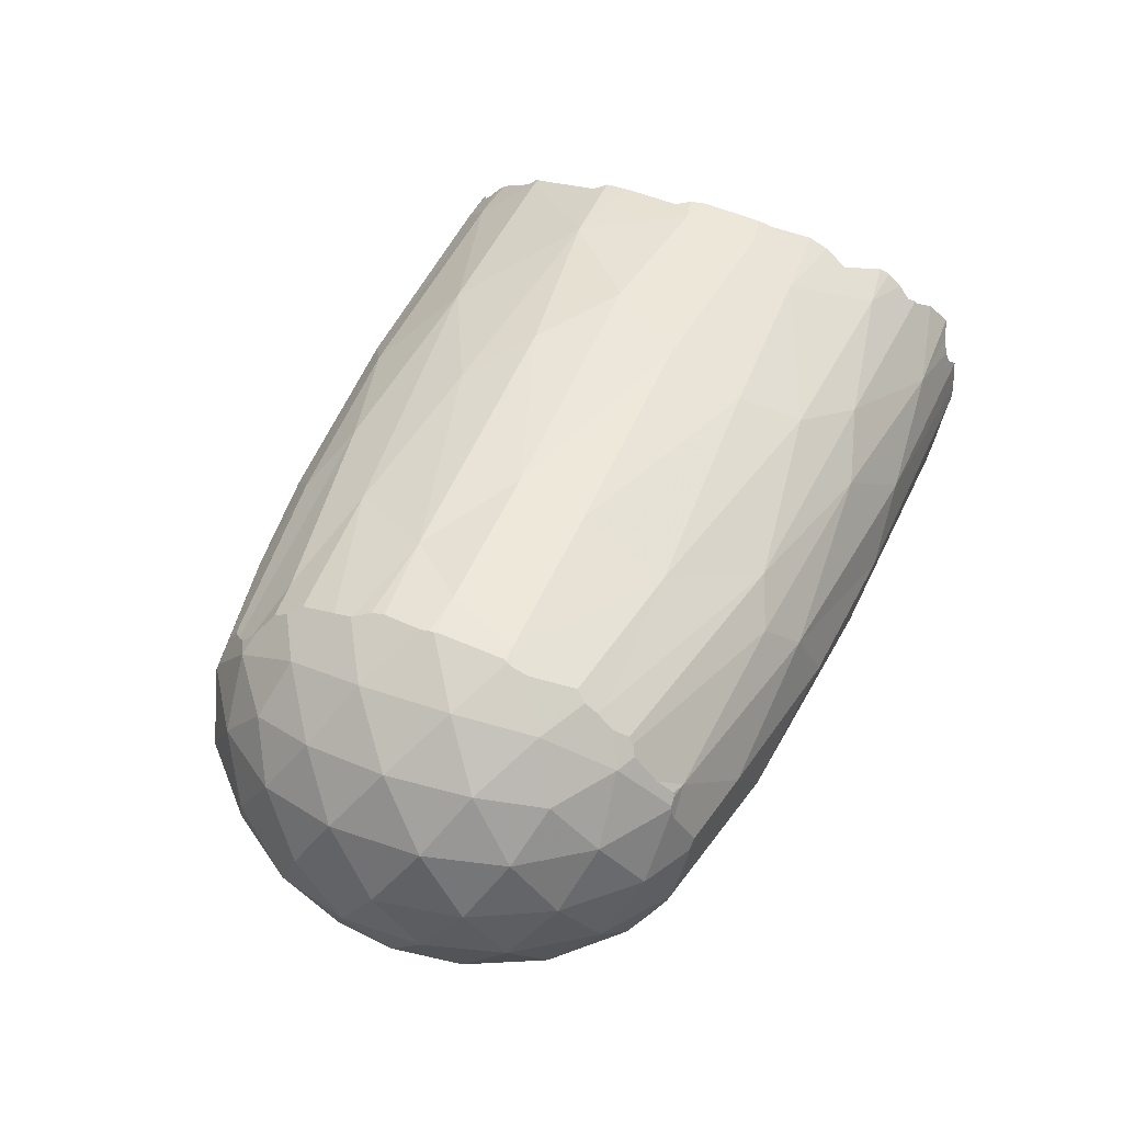
<metadata>
{"format":"obj","ext":"obj","renderer":"f3d","projection":"perspective","resolution":1024,"background":"white","views":[{"elev":44.0,"azim":-67.8,"up":"+Z"}]}
</metadata>
<code>
o joint_0_farms_sphere_mesh.010
v 0.0606 0 -0.02155
v -0.04106 0 -0.01838
v 0.06949 -0.02736 0.02155
v -0.03322 -0.02413 0.01838
v 0.06949 0.02736 0.02155
v -0.03322 0.02413 0.01838
v 0.06794 0 -0.03168
v -0.03458 0 -0.02703
v 0.07133 -0.02602 -0.02533
v -0.02413 0 -0.03497
v 0.0639 -0.01243 -0.0242
v -0.02221 -0.03289 -0.02065
v -0.03159 -0.02295 -0.02161
v -0.03815 -0.01096 -0.02065
v 0.0639 0.01243 -0.0242
v 0.07133 0.02602 -0.02533
v -0.03815 0.01096 -0.02065
v 0.06236 -0.02304 0.0121
v -0.03159 0.02295 -0.02161
v 0.05765 -0.01608 -0
v -0.02221 0.03289 -0.02065
v 0.05736 -0.007682 -0.0121
v 0.08446 -0.04497 -0.0121
v 0.07656 -0.0421 0
v -0.03951 -0.02033 0.01033
v -0.04365 -0.01418 -0
v -0.04391 -0.006776 -0.01033
v 0.07139 -0.03547 0.0121
v 0.07139 0.03547 0.0121
v -0.02698 -0.03714 0
v 0.07656 0.0421 -0
v 0.08446 0.04497 -0.0121
v -0.03154 -0.03129 0.01033
v -0.03154 0.03129 0.01033
v 0.05736 0.007682 -0.0121
v -0.02698 0.03714 -0
v 0.05765 0.01608 0
v 0.06236 0.02304 0.0121
v -0.04391 0.006776 -0.01033
v -0.04365 0.01418 0
v 0.09346 -0.0421 0.02533
v -0.03951 0.02033 0.01033
v 0.07946 -0.03547 0.0242
v 0.06485 -0.01536 0.0242
v -0.02442 -0.03129 0.02065
v 0.06288 0 0.02533
v 0.06485 0.01536 0.0242
v -0.0373 -0.01355 0.02065
v -0.03905 0 0.02161
v 0.07946 0.03547 0.0242
v -0.0373 0.01355 0.02065
v 0.09346 0.0421 0.02533
v 0.08501 -0.01608 0.04099
v -0.02442 0.03129 0.02065
v 0.07542 -0.02304 0.03168
v 0.08501 0.01608 0.04099
v 0.07542 0.02304 0.03168
v -0.02798 -0.02033 0.02703
v 0.08832 0.03059 0.03487
v 0.08387 0 0.0431
v -0.02798 0.02033 0.02703
v 0.07224 0.008454 0.03487
v 0.07224 -0.008454 0.03487
v 0.08832 -0.03059 0.03487
v -0.03079 0.007457 0.02975
v -0.03079 -0.007457 0.02975
v 0.09106 0.04949 -0
v 0.08387 0.04426 0.01332
v 0.05785 0.008454 0.01332
v 0.05511 -0 0
v 0.05785 -0.008454 0.01332
v -0.04348 0.007457 0.01136
v -0.0459 -0 0
v 0.08387 -0.04426 0.01332
v -0.04348 -0.007457 0.01136
v 0.09106 -0.04949 -0
v 0.06504 0.03059 -0
v 0.07224 0.03581 -0.01332
v -0.03714 0.02698 -0
v 0.0623 0.02213 -0.01332
v -0.03079 0.03159 -0.01136
v 0.06504 -0.03059 0
v -0.03956 0.01952 -0.01136
v -0.03714 -0.02698 0
v 0.0623 -0.02213 -0.01332
v -0.03956 -0.01952 -0.01136
v -0.03079 -0.03159 -0.01136
v 0.07224 -0.03581 -0.01332
v 0.07393 0.01368 -0.03487
v -0.02929 0.01207 -0.02975
v 0.07393 -0.01368 -0.03487
v -0.02929 -0.01207 -0.02975
v -0.005289 -0.04035 -0.01537
v 0.004345 -0.04522 -0.007221
v -0.004591 -0.04436 0.002758
v -0.01458 -0.003071 -0.03636
v -0.003373 -0.03282 -0.0251
v -0.002629 -0.02388 -0.03135
v 0.0274 -0.03937 -0.02139
v 0.02517 -0.0485 0.000829
v 0.02077 -0.04374 -0.01509
v -0.002985 -0.01571 -0.03462
v 0.0322 -0.02417 -0.03224
v 0.01712 -0.000155 -0.03741
v 0.01856 -0.01156 -0.03619
v 0.02399 -0.03286 -0.02709
v 0.06272 -0.04528 -0.01458
v 0.0463 -0.04823 -0.007631
v 0.05171 -0.05019 0.002094
v 0.09139 -0.04944 -0.006736
v 0.07467 -0.03554 -0.02534
v -0.01887 -0.01233 0.0342
v -0.0144 -0.000812 0.0361
v -0.01676 -0.03924 0.01266
v 0.01363 -0.0418 0.0182
v 0.02072 -0.03887 0.02342
v -0.01819 -0.02726 0.02703
v 0.01948 -0.04609 0.01152
v 0.006534 -0.02685 0.03072
v 0.009031 -0.01256 0.03651
v 0.0119 -0.000713 0.03813
v 0.04562 -0.02548 0.03626
v 0.04714 -0.01264 0.0406
v 0.06328 -0.04979 0.01047
v 0.05022 -0.0447 0.02027
v 0.06199 -0.04122 0.02612
v 0.08477 -0.04787 0.01738
v 0.08571 -0.03675 0.03121
v 0.05013 -0.03493 0.03098
v 0.07483 -0.02452 0.0385
v 0.05684 5.2e-05 0.0426
v 0.08122 -0.01562 0.04167
v 0.08093 -0.003233 0.0434
v -0.01719 0.008569 -0.03553
v -0.006574 0.01862 -0.03344
v -0.000527 0.02883 -0.02865
v -0.01657 0.03693 -0.01712
v -0.003056 0.03591 -0.02207
v -0.01338 0.04154 -0.007989
v 0.005927 0.0463 0.002881
v 0.0219 0.01796 -0.03473
v 0.02607 0.03598 -0.02465
v 0.04309 0.03039 -0.02881
v 0.004508 0.04342 -0.01223
v 0.02552 0.04157 -0.01865
v 0.0226 0.04659 -0.009279
v 0.02449 0.04796 0.006176
v 0.03787 0.04942 0.0011
v 0.05826 0.01114 -0.03588
v 0.06173 0.02169 -0.03294
v 0.08238 0.042 -0.01931
v 0.0677 0.04751 -0.01078
v 0.1049 0.05096 0.006673
v 0.0825 0.05022 -0.003603
v -0.005156 0.009128 0.03567
v -0.0134 0.02781 0.0273
v 0.000246 0.04185 0.01425
v 0.01384 0.03946 0.02134
v 0.03235 0.01865 0.03742
v 0.02241 0.03419 0.02803
v 0.05498 0.02955 0.03503
v 0.004326 0.02361 0.03208
v 0.04296 0.009805 0.04073
v 0.01985 0.04446 0.01524
v 0.0893 0.02958 0.03626
v 0.07232 0.01372 0.04191
v 0.04499 0.04061 0.0252
v 0.06279 0.04938 0.01192
v 0.05307 0.04527 0.01981
v 0.0871 0.03903 0.02934
v 0.09817 0.04911 0.01431
v 0.09234 0.0442 0.02354
v 0.07471 -0.00224 -0.03675
v 0.07472 -0.004024 -0.03656
v 0.07462 -0.01206 -0.03559
v 0.07475 -0.01293 -0.03549
v 0.0753 -0.01623 -0.03447
v 0.07828 -0.0262 -0.03095
v 0.08141 -0.03671 -0.02426
v 0.08144 -0.03623 -0.02472
v 0.08435 -0.04029 -0.02085
v 0.08222 -0.03808 -0.02295
v 0.08157 -0.03723 -0.02377
v 0.09714 -0.05045 -0
v 0.1008 -0.05081 0.002198
v 0.09534 -0.04974 -0.004921
v 0.08825 -0.04512 -0.0151
v 0.08969 -0.04667 -0.0121
v 0.09368 -0.04876 -0.008087
v 0.07828 -0.02676 -0.03062
v 0.07832 -0.02686 -0.03055
v 0.07828 -0.02626 -0.03092
v 0.09486 -0.0496 -0.005747
v 0.09489 -0.04948 -0.006399
v 0.09472 -0.04932 -0.006947
v 0.0812 -0.03484 -0.02578
v 0.08138 -0.03534 -0.02548
v 0.08678 -0.04362 -0.01692
v 0.08753 -0.04471 -0.01559
v 0.1018 -0.05022 0.00919
v 0.1013 -0.0507 0.003879
v 0.09871 -0.04896 0.01361
v 0.0989 -0.04949 0.01174
v 0.09857 -0.04904 0.01332
v 0.09523 -0.03717 0.03066
v 0.09536 -0.03943 0.02852
v 0.09594 -0.04256 0.02515
v 0.0996 -0.04456 0.02244
v 0.09614 -0.04241 0.02538
v 0.0948 -0.04133 0.0265
v 0.08845 -0.03049 0.03496
v 0.08953 -0.02674 0.03721
v 0.08851 -0.03065 0.03487
v 0.09443 -0.03565 0.03189
v 0.08677 -0.01632 0.04138
v 0.08937 -0.0235 0.03878
v 0.08668 -0.01676 0.04123
v 0.08616 -0.004781 0.0432
v 0.08556 -0.002267 0.04337
v 0.1001 -0.04804 0.01608
v 0.1024 -0.04733 0.01804
v 0.09904 -0.04845 0.01502
v 0.07416 0 -0.03657
v 0.07427 0.002961 -0.03633
v 0.07729 0.02131 -0.03307
v 0.078 0.02587 -0.03092
v 0.09803 0.05042 -0.002036
v 0.09763 0.05053 -0
v 0.104 0.05091 0.005913
v 0.1068 0.05092 0.005831
v 0.09002 0.04664 -0.01249
v 0.09015 0.04682 -0.0121
v 0.09216 0.04794 -0.009738
v 0.09561 0.0498 -0.004789
v 0.09459 0.04959 -0.005339
v 0.08154 0.03704 -0.02399
v 0.08092 0.0344 -0.02594
v 0.08137 0.03667 -0.02427
v 0.08001 0.0305 -0.02871
v 0.08579 0.0164 0.0411
v 0.08606 0.01532 0.04151
v 0.08676 0.01414 0.04195
v 0.09032 0.02796 0.03687
v 0.09132 0.02976 0.03608
v 0.09112 0.02928 0.03636
v 0.09976 0.04955 0.01248
v 0.09956 0.04949 0.01273
v 0.09948 0.04934 0.01332
v 0.09971 0.04921 0.01377
v 0.1071 0.05036 0.008759
v 0.1071 0.05083 0.006953
v 0.1015 0.05003 0.0105
v 0.1004 0.04909 0.0142
v 0.09564 0.03827 0.02973
v 0.09578 0.03966 0.02842
v 0.07484 -0.01493 -0.03487
v 0.07461 -0.01368 -0.03526
v 0.08666 -0.01477 0.04181
v 0.08661 -0.01492 0.04177
v 0.07485 0.01004 -0.036
v 0.07443 0.01368 -0.03515
v 0.0745 0.01235 -0.03546
v 0.07472 0.01457 -0.03494
v 0.07478 0.01484 -0.03487
v 0.07813 0.02674 -0.0305
v 0.08637 0.04255 -0.01855
v 0.08726 0.04473 -0.0153
v 0.08219 0.03799 -0.02309
v 0.08561 0.04151 -0.01979
v 0.0816 0.03723 -0.02381
v 0.08607 0.04203 -0.01925
v 0.08618 0.01008 0.04237
v 0.09063 0.0289 0.03651
v 0.08409 0.00013 0.04316
v 0.08418 -0.000188 0.04319
v 0.1012 0.04504 0.02197
v 0.101 0.04883 0.01484
v 0.1015 0.05003 0.01049
v 0.09526 0.04107 0.0269
v 0.09964 0.04391 0.02367
v 0.09649 0.04267 0.02511
v 0.1071 0.0509 0.006531
v 0.1071 0.05091 0.005875
v 0.09088 0.03142 0.03487
v -0.019 0.03672 -0.01669
v -0.01926 0.03617 -0.01745
v -0.02099 0.03368 -0.02036
v -0.02036 0.0386 -0.01195
v -0.02156 0.01567 0.03305
v -0.02148 0.01583 0.03301
v -0.0199 0.0221 0.03053
v -0.02076 0.02455 0.02875
v -0.0221 0.03062 0.0227
v -0.02194 0.02993 0.02353
v -0.02186 0.0325 0.02085
v -0.02052 0.02573 0.02797
v -0.02023 0.02712 0.02704
v -0.02193 0.01275 0.03385
v -0.0219 0.01261 0.03389
v -0.02091 0.007581 0.03529
v -0.02095 0.009721 0.03491
v -0.02206 0.001116 0.03572
v -0.0219 -0.00033 0.03583
v -0.02193 -0.001019 0.03581
v -0.02179 -0.001518 0.0358
v -0.02157 -0.01191 0.0342
v -0.02168 -0.01248 0.03404
v -0.02186 -0.01279 0.03388
v -0.022 -0.01345 0.03355
v -0.02204 -0.01602 0.0326
v -0.01964 -0.023 0.0302
v -0.02064 -0.02462 0.02878
v -0.02056 -0.02647 0.02733
v -0.02069 -0.0279 0.02608
v -0.02079 -0.02929 0.02488
v -0.0212 -0.03281 0.0209
v -0.01975 -0.03137 0.02327
v -0.02011 -0.03213 0.02226
v -0.01876 0.0356 0.01844
v -0.02042 0.03402 0.0196
v -0.0183 0.03739 0.01594
v -0.02088 0.03834 0.01221
v -0.01887 0.04083 -0.004419
v -0.01924 0.04022 -0.008746
v -0.01889 0.04126 -0
v -0.02034 0.03955 -0.009833
v -0.0209 0.03893 0.0107
v -0.02067 0.03908 0.01044
v -0.01834 0.04144 0.000795
v -0.01824 0.04086 0.006009
v -0.02108 0.03865 0.01131
v -0.02089 -0.03879 0.01133
v -0.02096 -0.03892 0.01059
v -0.02037 -0.03954 -0.009795
v -0.02032 -0.03957 -0.009736
v -0.01863 -0.04122 -0.001747
v -0.01868 -0.04136 -0
v -0.02067 -0.03875 0.01171
v -0.01926 -0.03858 0.01318
v -0.01961 -0.03877 0.0126
v -0.02039 -0.03624 0.01603
v -0.02064 -0.03927 0.009034
v -0.01751 -0.04175 0.001753
v -0.02054 0.03927 -0.01038
v -0.02051 -0.0393 -0.01037
v -0.02024 -0.03897 -0.01138
v -0.01888 -0.0383 -0.0139
v -0.01971 -0.03578 -0.01772
v -0.022 -0.03303 -0.0206
v -0.02077 0.03289 -0.02145
v -0.02067 0.03299 -0.02139
v -0.02072 0.02626 -0.02766
v -0.02047 0.02748 -0.02666
v -0.0209 0.02606 -0.02774
v -0.02145 0.02891 -0.02479
v -0.02147 0.02903 -0.02466
v -0.02189 0.02399 -0.02874
v -0.02147 0.02896 -0.02472
v -0.02108 0.01918 -0.03143
v -0.02078 0.01651 -0.03267
v -0.02164 0.01207 -0.03399
v -0.022 0.0221 -0.02975
v -0.02232 0.002912 -0.0354
v -0.02268 0 -0.03553
v -0.02078 0.008813 -0.0351
v -0.02086 0.007656 -0.03528
v -0.02161 -0.004036 -0.03557
v -0.0216 -0.002277 -0.03573
v -0.02155 -0.004304 -0.03555
v -0.02177 -0.01207 -0.03391
v -0.02167 -0.01231 -0.03387
v -0.02139 -0.02119 -0.03045
v -0.02137 -0.0154 -0.0328
v -0.0218 -0.02238 -0.02975
v -0.02178 -0.02272 -0.02957
v -0.02199 -0.02398 -0.02867
v -0.02111 -0.02717 -0.0266
v -0.02019 -0.02875 -0.02563
v -0.02054 -0.03133 -0.02303
v -0.022 -0.03289 -0.02077
f 2 14 27
f 288 285 286
f 2 27 39
f 45 58 4
f 61 6 51
f 61 289 290
f 293 54 294
f 296 294 61
f 61 54 6
f 289 65 298
f 301 299 65
f 304 303 302
f 66 308 306
f 309 66 310
f 65 61 51
f 51 49 65
f 65 49 66
f 66 49 48
f 58 66 48
f 58 48 4
f 58 311 310
f 45 315 314
f 317 315 45
f 320 321 322
f 323 324 326
f 330 329 36
f 34 327 36
f 34 322 331
f 6 54 34
f 42 51 6
f 40 72 42
f 39 73 40
f 42 72 51
f 72 49 51
f 40 73 72
f 73 75 72
f 72 75 49
f 75 48 49
f 39 27 73
f 27 26 73
f 73 26 75
f 26 25 75
f 75 25 48
f 25 4 48
f 4 33 45
f 333 33 30
f 30 334 335
f 33 338 45
f 341 338 339
f 337 343 342
f 6 34 42
f 34 36 79
f 344 36 326
f 42 34 79
f 79 40 42
f 79 36 81
f 81 83 79
f 79 83 40
f 83 39 40
f 81 288 21
f 81 21 19
f 83 81 19
f 19 17 83
f 83 17 39
f 17 2 39
f 4 25 33
f 26 84 25
f 27 86 26
f 25 84 33
f 33 84 30
f 26 86 84
f 86 87 84
f 30 84 87
f 87 334 30
f 27 14 86
f 86 14 13
f 87 86 13
f 87 13 12
f 346 87 12
f 12 348 346
f 287 350 21
f 353 354 355
f 21 350 356
f 358 19 356
f 360 90 359
f 19 362 90
f 17 19 90
f 10 363 364
f 366 363 90
f 90 10 8
f 17 90 8
f 8 2 17
f 8 14 2
f 8 10 92
f 10 368 367
f 14 8 92
f 13 14 92
f 10 367 369
f 373 372 92
f 376 374 375
f 13 377 12
f 377 378 379
f 349 12 380
f 347 348 93
f 345 346 335
f 96 367 368
f 371 102 373
f 370 96 371
f 379 378 97
f 378 377 98
f 379 97 348
f 93 97 101
f 94 93 101
f 101 108 94
f 94 108 100
f 102 103 98
f 104 105 96
f 105 103 102
f 98 106 97
f 107 108 101
f 109 108 110
f 105 173 174
f 175 105 174
f 177 178 103
f 97 106 99
f 183 182 111
f 108 107 110
f 110 186 184
f 107 187 188
f 190 111 192
f 110 193 186
f 110 189 195
f 196 197 111
f 199 107 198
f 306 307 112
f 112 308 309
f 340 338 333
f 114 343 95
f 115 317 318
f 341 339 114
f 339 340 114
f 317 117 315
f 311 112 310
f 114 95 118
f 118 95 100
f 115 114 118
f 109 118 100
f 112 119 120
f 119 117 116
f 120 119 122
f 125 115 118
f 125 124 127
f 129 126 128
f 123 122 130
f 123 130 132
f 123 120 122
f 109 124 118
f 125 116 115
f 124 201 200
f 203 204 127
f 205 128 206
f 127 208 207
f 126 209 210
f 130 129 128
f 213 211 128
f 132 216 217
f 219 133 218
f 127 220 221
f 127 222 220
f 214 128 205
f 353 136 352
f 96 368 363
f 359 362 352
f 137 138 351
f 323 139 324
f 139 323 329
f 139 144 137
f 359 135 360
f 135 141 134
f 104 141 149
f 136 141 135
f 142 143 136
f 144 145 138
f 145 142 138
f 139 146 144
f 148 140 147
f 146 145 144
f 149 224 223
f 141 143 150
f 148 154 146
f 150 226 225
f 154 153 229
f 152 232 231
f 154 234 235
f 154 227 234
f 143 236 238
f 143 237 239
f 299 301 155
f 113 155 300
f 291 162 156
f 289 298 299
f 156 160 320
f 291 290 162
f 330 157 140
f 161 162 159
f 164 140 157
f 160 167 158
f 161 160 162
f 163 131 166
f 161 159 166
f 168 148 147
f 164 168 147
f 167 169 164
f 158 167 164
f 166 131 133
f 240 166 241
f 170 172 169
f 170 161 165
f 172 171 168
f 165 245 244
f 171 249 248
f 153 250 251
f 170 254 255
f 303 305 113
f 336 95 343
f 336 335 94
f 102 372 373
f 375 372 98
f 101 97 99
f 95 94 100
f 96 105 102
f 98 103 106
f 106 111 99
f 99 107 101
f 108 109 100
f 103 176 257
f 103 192 106
f 99 181 198
f 197 180 111
f 110 195 194
f 191 196 111
f 112 305 306
f 318 316 341
f 313 314 117
f 117 119 311
f 113 112 120
f 123 121 120
f 124 125 118
f 116 126 129
f 125 126 116
f 126 125 127
f 129 122 119
f 122 129 130
f 123 131 121
f 133 131 132
f 131 123 132
f 129 119 116
f 113 120 121
f 185 124 109
f 208 127 221
f 216 130 212
f 132 218 133
f 132 259 258
f 365 134 366
f 355 136 353
f 134 104 96
f 285 137 286
f 138 136 358
f 288 344 324
f 134 365 361
f 134 141 104
f 138 142 136
f 136 143 141
f 140 146 139
f 140 148 146
f 145 151 142
f 146 154 152
f 152 151 145
f 146 152 145
f 149 141 150
f 137 144 138
f 149 260 224
f 262 149 261
f 150 225 264
f 150 239 265
f 152 231 267
f 268 270 151
f 148 153 154
f 151 271 269
f 151 266 271
f 301 300 155
f 156 294 297
f 297 296 156
f 158 320 160
f 331 322 328
f 330 140 329
f 157 319 158
f 162 155 159
f 156 162 160
f 155 121 163
f 159 155 163
f 158 164 157
f 164 147 140
f 131 163 121
f 159 163 166
f 169 168 164
f 167 170 169
f 167 161 170
f 161 167 160
f 155 113 121
f 166 272 242
f 165 273 245
f 275 274 133
f 169 172 168
f 171 276 277
f 278 168 246
f 279 281 172
f 280 276 172
f 230 282 283
f 171 277 253
f 165 244 284
f 153 251 282
f 161 166 165
f 168 153 148
f 1 22 11
f 266 267 32
f 23 187 199
f 1 35 22
f 32 231 232
f 43 3 55
f 5 57 47
f 240 241 56
f 244 273 59
f 59 273 243
f 57 59 56
f 279 52 281
f 254 52 255
f 59 50 52
f 50 59 57
f 57 5 50
f 272 56 242
f 57 56 62
f 274 275 60
f 219 218 60
f 62 56 60
f 62 60 63
f 60 53 63
f 63 53 55
f 62 47 57
f 62 46 47
f 62 63 46
f 46 63 44
f 55 44 63
f 55 3 44
f 53 215 217
f 53 64 55
f 53 217 216
f 211 213 64
f 55 64 43
f 64 41 43
f 206 41 214
f 210 207 41
f 250 252 229
f 227 228 67
f 277 276 249
f 246 247 67
f 247 68 67
f 249 68 248
f 50 68 52
f 32 232 233
f 31 32 67
f 68 31 67
f 29 31 68
f 50 29 68
f 29 50 5
f 38 5 47
f 37 38 69
f 35 37 70
f 38 47 69
f 69 47 46
f 37 69 70
f 70 69 71
f 69 46 71
f 71 46 44
f 35 70 22
f 22 70 20
f 70 71 20
f 20 71 18
f 71 44 18
f 18 44 3
f 28 3 43
f 24 28 74
f 24 76 23
f 43 74 28
f 43 41 74
f 74 76 24
f 74 203 76
f 74 222 204
f 208 221 220
f 76 193 189
f 76 186 193
f 201 184 203
f 29 5 38
f 31 29 77
f 31 78 32
f 29 38 77
f 77 38 37
f 77 78 31
f 78 77 80
f 77 37 80
f 80 37 35
f 268 78 270
f 78 16 238
f 80 16 78
f 16 80 15
f 80 35 15
f 15 35 1
f 18 3 28
f 20 18 82
f 22 20 85
f 18 28 82
f 82 28 24
f 20 82 85
f 85 82 88
f 82 24 88
f 24 23 88
f 22 85 11
f 85 9 11
f 88 9 85
f 179 88 183
f 88 182 183
f 23 199 198
f 237 238 16
f 89 263 264
f 225 226 16
f 15 89 16
f 261 89 262
f 224 260 7
f 15 7 89
f 7 15 1
f 7 1 11
f 174 7 175
f 11 91 7
f 9 91 11
f 91 176 175
f 257 91 256
f 178 177 9
f 196 191 9
f 283 251 250
f 287 21 286
f 21 288 286
f 290 291 61
f 291 292 61
f 293 295 54
f 296 297 294
f 294 54 61
f 61 292 296
f 289 61 65
f 299 298 65
f 65 302 300
f 300 301 65
f 302 65 66
f 66 304 302
f 308 307 306
f 306 305 66
f 305 304 66
f 309 308 66
f 66 58 310
f 58 312 311
f 314 313 58
f 313 312 58
f 58 45 314
f 316 318 45
f 318 317 45
f 322 54 320
f 54 295 320
f 320 319 321
f 326 36 323
f 36 325 323
f 329 325 36
f 36 327 328
f 328 330 36
f 34 331 327
f 34 54 322
f 333 332 33
f 335 336 30
f 336 337 30
f 33 332 338
f 341 316 45
f 45 338 341
f 338 340 339
f 342 333 30
f 30 337 342
f 344 81 36
f 81 344 288
f 87 345 334
f 346 345 87
f 349 348 12
f 348 347 346
f 287 351 350
f 353 352 354
f 358 355 19
f 355 354 357
f 357 19 355
f 19 21 356
f 361 90 360
f 90 362 359
f 19 357 362
f 10 90 363
f 90 361 365
f 366 90 365
f 10 364 368
f 370 92 369
f 92 10 369
f 374 92 372
f 92 370 371
f 373 92 371
f 376 13 374
f 13 92 374
f 13 376 377
f 379 380 12
f 12 377 379
f 346 347 335
f 347 93 335
f 93 94 335
f 335 334 345
f 96 369 367
f 369 96 370
f 96 102 371
f 376 375 377
f 375 98 377
f 98 97 378
f 93 348 97
f 348 349 379
f 349 380 379
f 105 104 173
f 175 176 105
f 182 181 111
f 181 99 111
f 111 180 179
f 111 179 183
f 184 185 109
f 109 110 184
f 188 189 110
f 110 107 188
f 190 191 111
f 111 106 192
f 110 194 193
f 199 187 107
f 107 99 198
f 112 307 308
f 338 332 333
f 333 342 114
f 114 340 333
f 114 342 343
f 115 116 317
f 116 117 317
f 117 314 315
f 119 112 311
f 112 309 310
f 204 202 127
f 127 124 203
f 124 200 203
f 207 209 126
f 126 127 207
f 210 206 128
f 128 126 210
f 211 212 130
f 130 128 211
f 128 214 213
f 217 215 132
f 132 130 216
f 127 202 222
f 364 363 368
f 363 366 134
f 96 363 134
f 354 352 357
f 352 136 135
f 135 359 352
f 352 362 357
f 351 287 137
f 287 286 137
f 325 329 323
f 329 140 139
f 223 173 149
f 173 104 149
f 228 227 154
f 153 230 229
f 229 228 154
f 152 233 232
f 235 233 154
f 233 152 154
f 238 237 143
f 143 142 236
f 300 302 113
f 302 303 113
f 156 296 292
f 292 291 156
f 299 155 290
f 155 162 290
f 299 290 289
f 295 293 320
f 293 156 320
f 330 328 157
f 240 243 165
f 166 242 241
f 240 165 166
f 247 246 171
f 171 253 249
f 248 247 171
f 153 252 250
f 303 304 305
f 343 337 336
f 336 94 95
f 102 98 372
f 375 374 372
f 256 177 103
f 103 105 176
f 257 256 103
f 103 178 192
f 112 113 305
f 341 114 318
f 114 115 318
f 311 312 117
f 312 313 117
f 185 201 124
f 132 258 218
f 132 215 259
f 355 358 136
f 350 351 356
f 351 138 356
f 356 138 358
f 344 326 324
f 324 139 288
f 139 137 288
f 137 285 288
f 361 360 134
f 360 135 134
f 262 260 149
f 149 263 261
f 264 263 150
f 263 149 150
f 265 226 150
f 150 143 239
f 267 266 151
f 151 152 267
f 270 236 142
f 142 151 270
f 151 269 268
f 156 293 294
f 158 319 320
f 157 328 321
f 328 327 331
f 321 328 322
f 157 321 319
f 165 243 273
f 274 272 166
f 166 133 274
f 133 219 275
f 171 172 276
f 278 252 153
f 168 171 246
f 278 153 168
f 281 280 172
f 172 170 279
f 170 255 279
f 230 153 282
f 284 254 170
f 170 165 284
f 268 269 32
f 269 271 266
f 32 269 266
f 23 188 187
f 32 267 231
f 59 284 244
f 244 245 273
f 243 240 56
f 56 59 243
f 254 284 59
f 59 52 254
f 52 279 255
f 272 274 60
f 60 56 272
f 56 241 242
f 218 258 53
f 258 259 53
f 53 60 218
f 60 275 219
f 53 259 215
f 216 212 53
f 212 211 64
f 64 53 212
f 205 206 214
f 206 210 41
f 41 64 214
f 64 213 214
f 210 209 207
f 252 278 229
f 229 230 250
f 230 283 250
f 235 234 67
f 234 227 67
f 276 280 281
f 281 52 276
f 52 249 276
f 249 253 277
f 229 278 228
f 278 246 67
f 228 278 67
f 247 248 68
f 249 52 68
f 233 235 67
f 67 32 233
f 74 204 203
f 41 222 74
f 222 202 204
f 220 222 208
f 222 41 208
f 41 207 208
f 193 194 195
f 195 189 193
f 189 188 23
f 76 189 23
f 76 184 186
f 200 201 203
f 201 185 184
f 203 184 76
f 268 32 78
f 236 270 238
f 270 78 238
f 179 9 88
f 88 23 182
f 198 181 23
f 181 182 23
f 265 239 16
f 239 237 16
f 89 261 263
f 226 265 16
f 16 89 264
f 264 225 16
f 260 262 89
f 89 7 260
f 7 223 224
f 174 173 7
f 173 223 7
f 7 91 175
f 91 257 176
f 177 256 91
f 91 9 177
f 9 190 192
f 178 9 192
f 191 190 9
f 9 179 196
f 179 180 196
f 180 197 196
f 283 282 251

</code>
